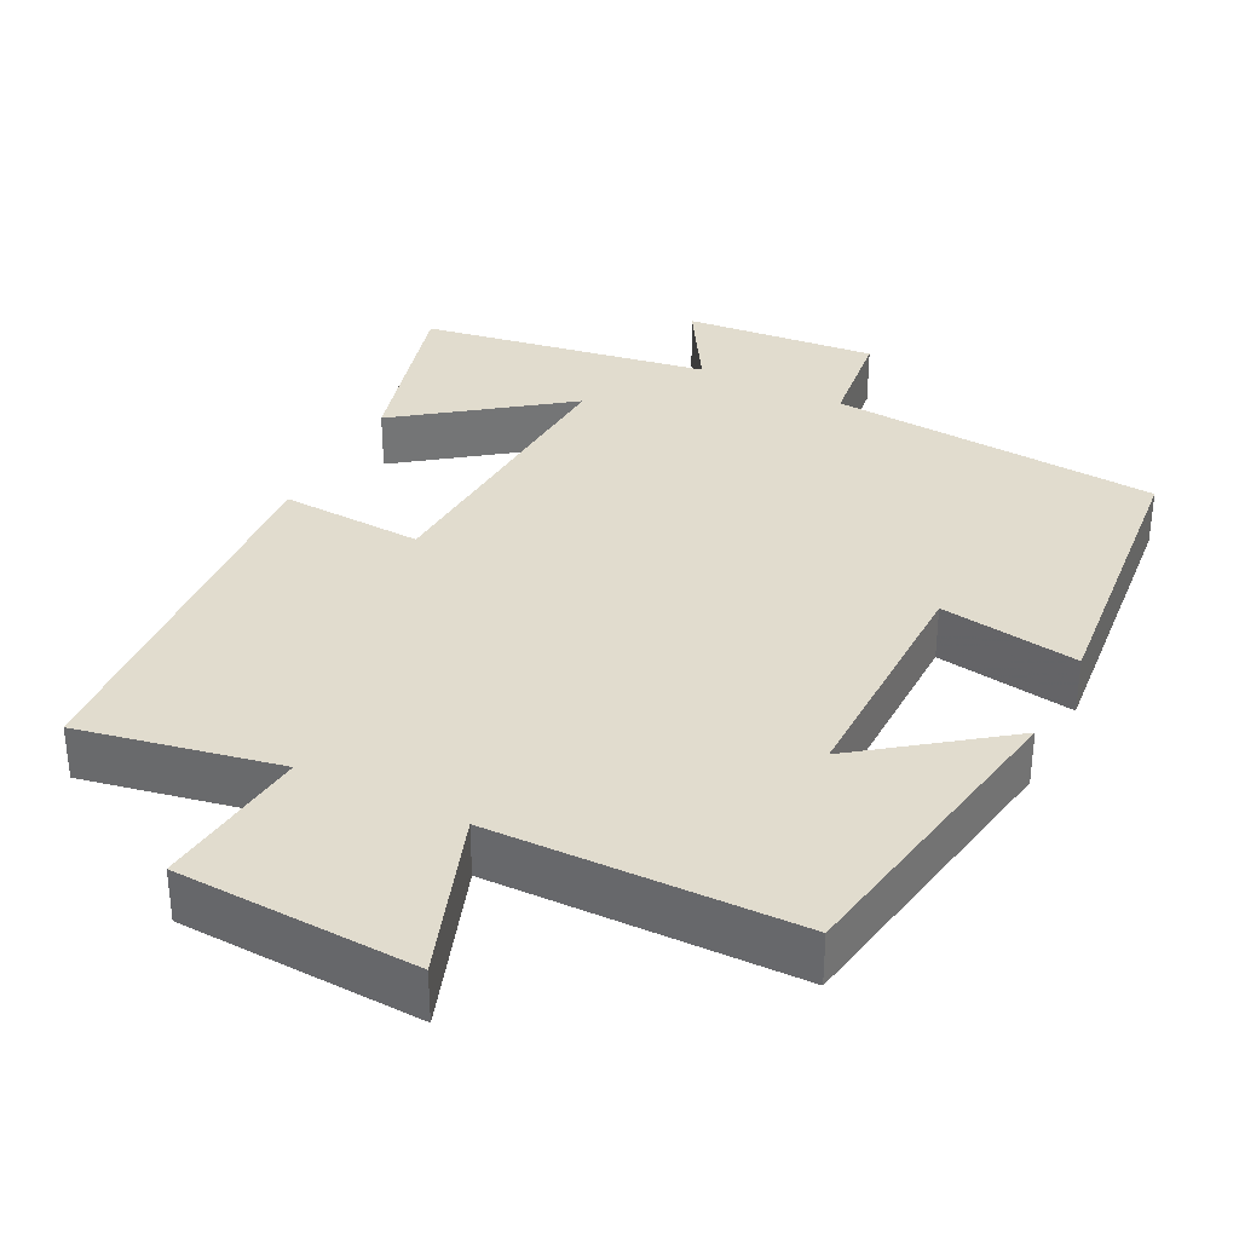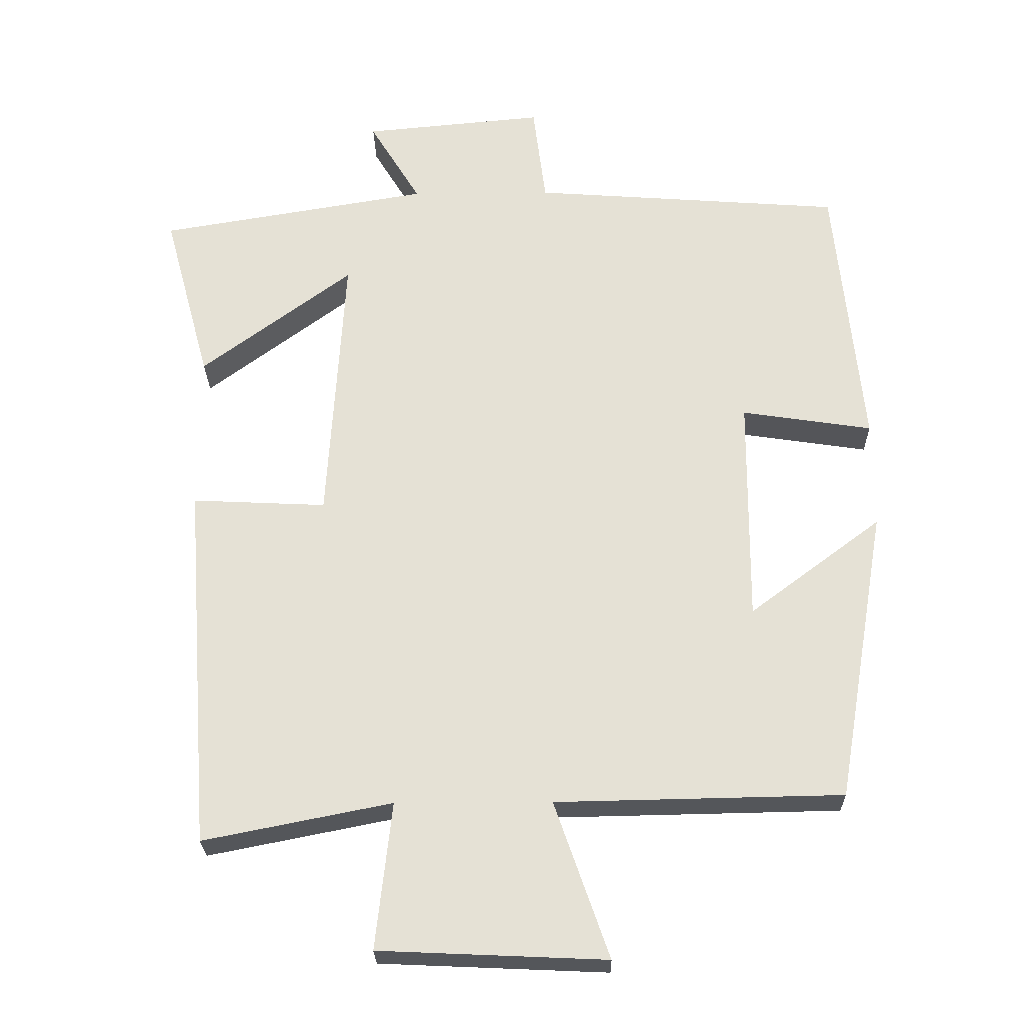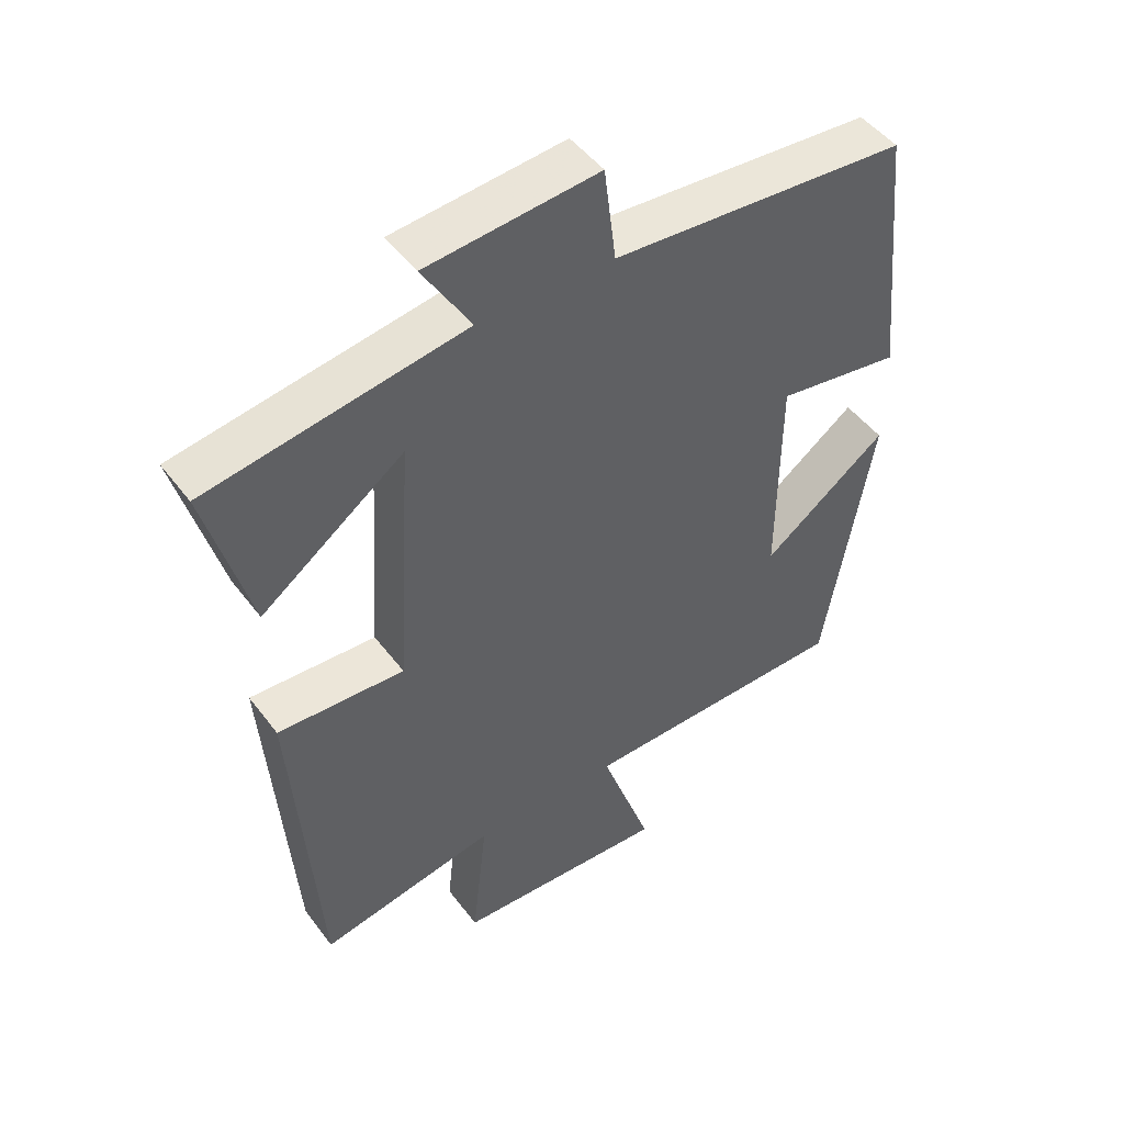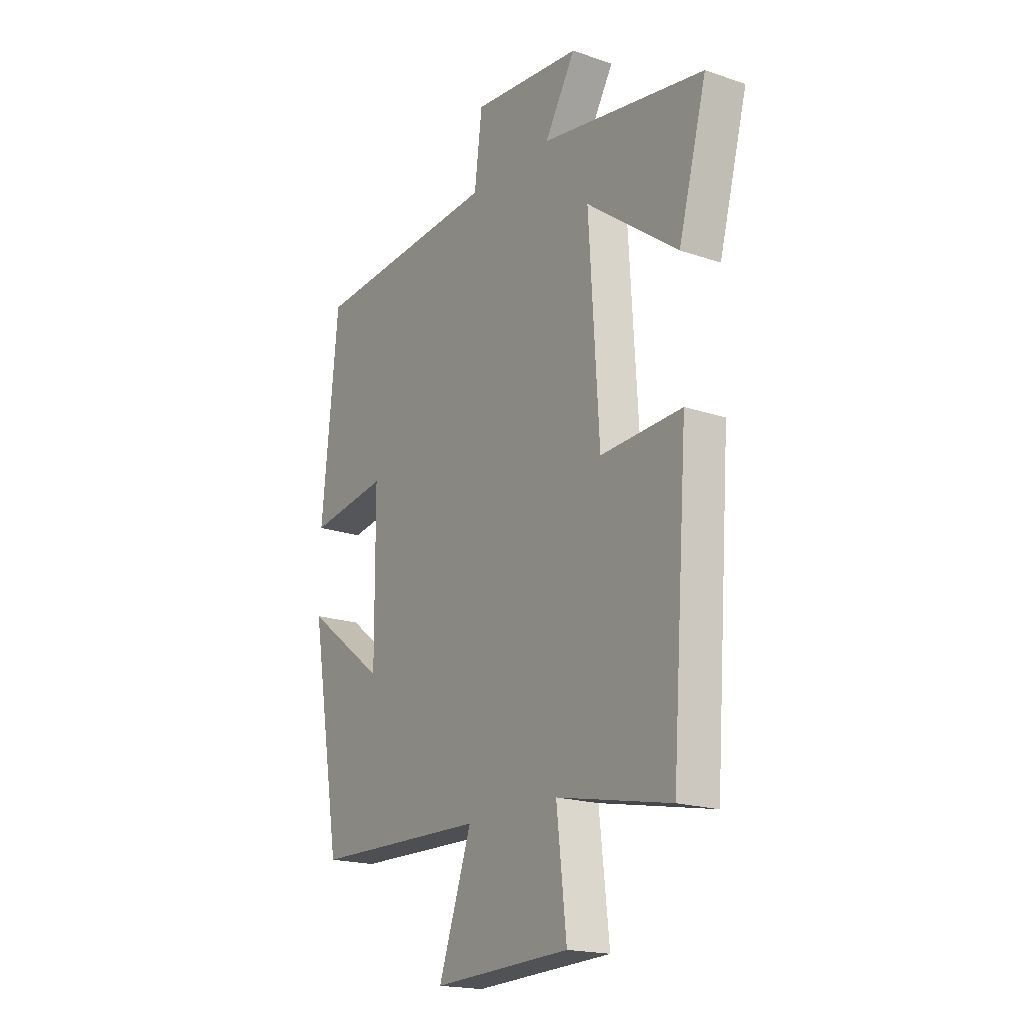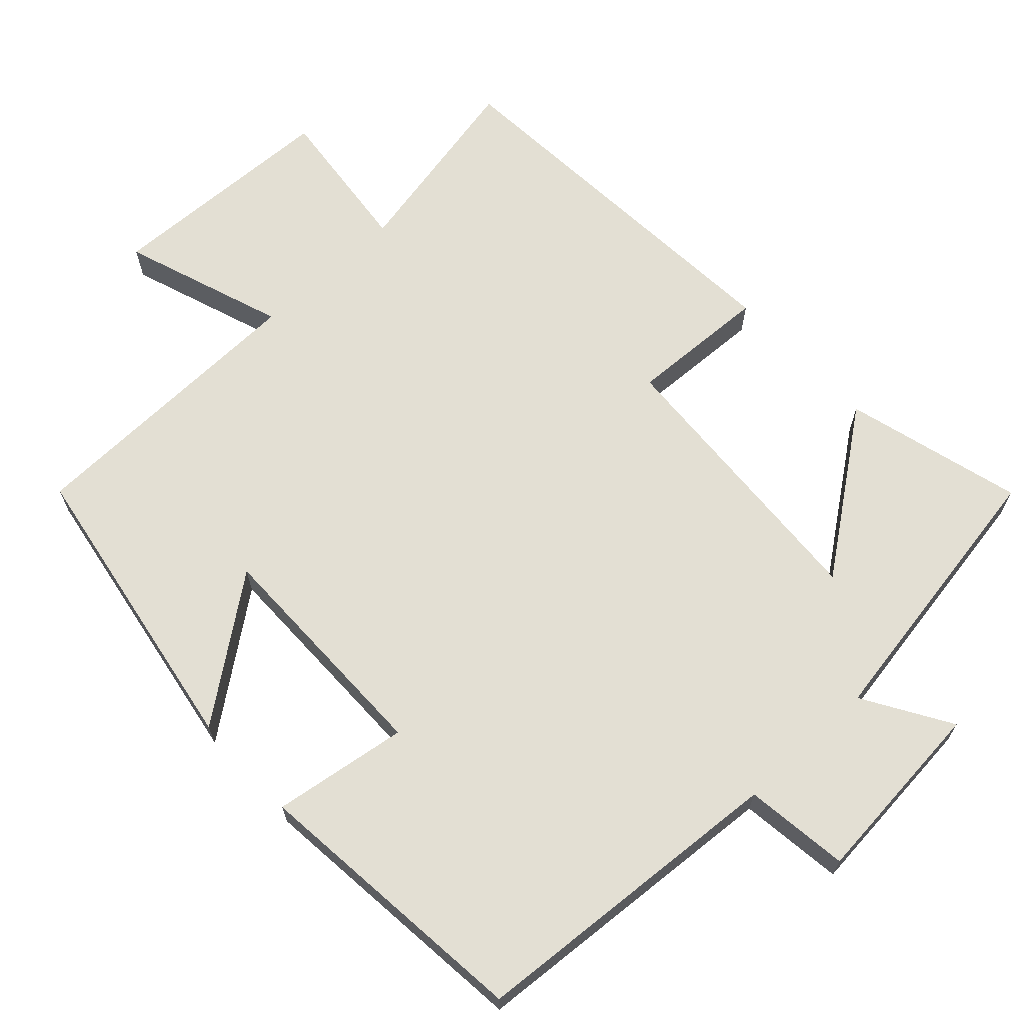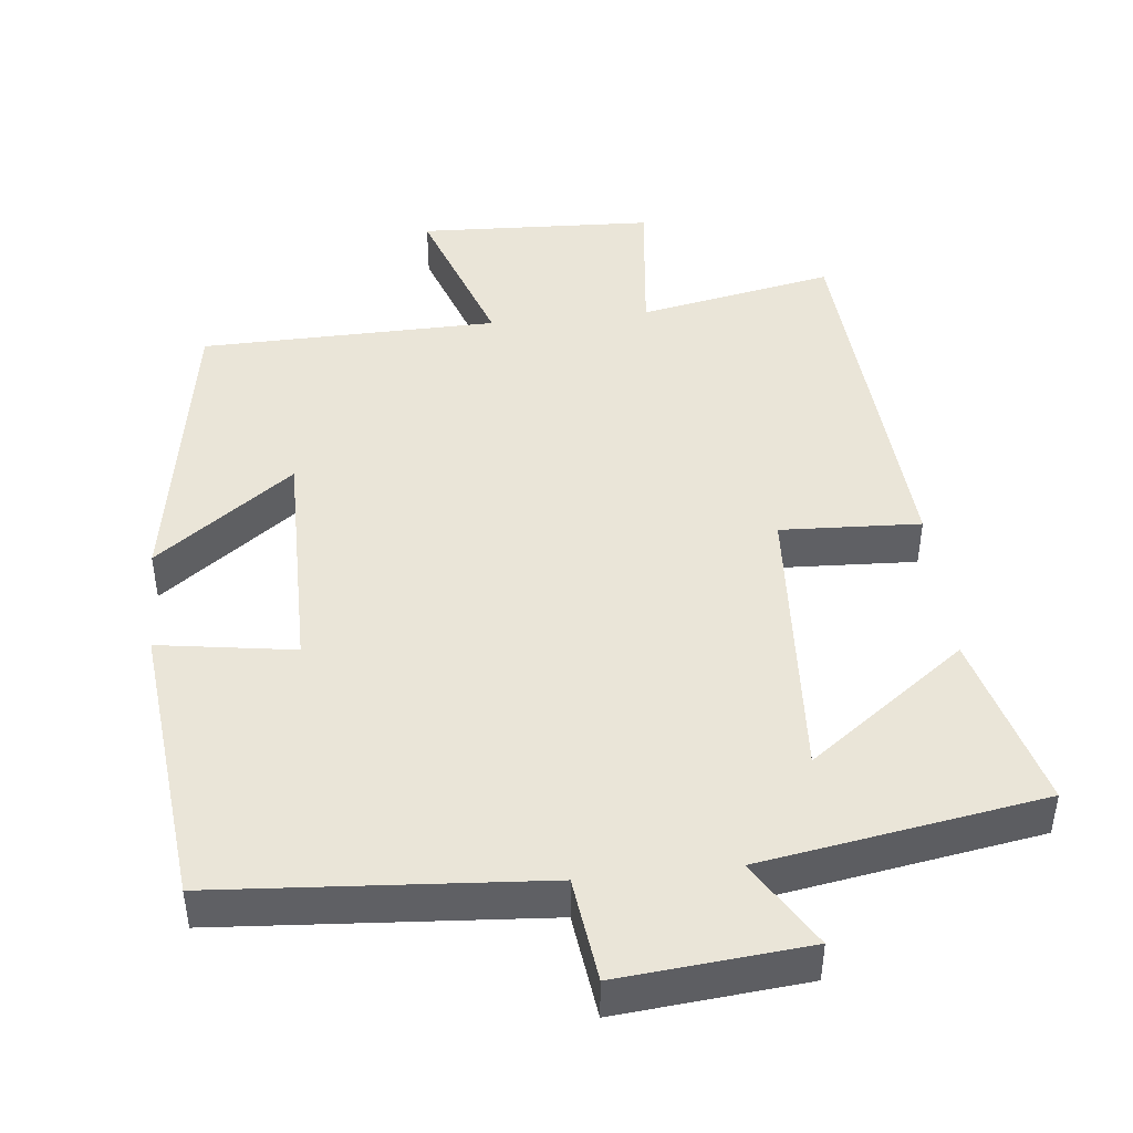
<metadata>
{"format":"obj","ext":"obj","renderer":"f3d","projection":"perspective","resolution":1024,"background":"white","views":[{"elev":34.1,"azim":-153.1,"up":"+Y"},{"elev":-25.4,"azim":-179.0,"up":"+Z"},{"elev":48.1,"azim":144.9,"up":"+Z"},{"elev":-18.8,"azim":56.9,"up":"+Z"},{"elev":66.9,"azim":-42.9,"up":"+Y"},{"elev":45.1,"azim":-6.1,"up":"+Y"}]}
</metadata>
<code>
v 0.566 0.07 0.436
v 0.5 0.07 0.193
v 0.286 0.07 0.352
v 0.31 0.07 -0.042
v 0.5 0.07 -0.033
v 0.462 0.07 -0.553
v 0.196 0.07 -0.5
v 0.219 0.07 -0.707
v -0.101 0.07 -0.721
v -0.024 0.07 -0.5
v -0.429 0.07 -0.492
v -0.5 0.07 -0.076
v -0.313 0.07 -0.216
v -0.315 0.07 0.106
v -0.5 0.07 0.078
v -0.461 0.07 0.468
v -0.02 0.07 0.5
v -0.002 0.07 0.643
v 0.254 0.07 0.619
v 0.182 0.07 0.5
v 0.566 0 0.436
v 0.5 0 0.193
v 0.286 0 0.352
v 0.31 0 -0.042
v 0.5 0 -0.033
v 0.462 0 -0.553
v 0.196 0 -0.5
v 0.219 0 -0.707
v -0.101 0 -0.721
v -0.024 0 -0.5
v -0.429 0 -0.492
v -0.5 0 -0.076
v -0.313 0 -0.216
v -0.315 0 0.106
v -0.5 0 0.078
v -0.461 0 0.468
v -0.02 0 0.5
v -0.002 0 0.643
v 0.254 0 0.619
v 0.182 0 0.5
f 17 18 19 20
f 14 15 16 17
f 13 14 17 20
f 10 11 12 13
f 10 13 20
f 7 8 9 10
f 7 10 20
f 4 5 6 7
f 3 4 7 20
f 1 2 3 20
f 40 39 38 37
f 37 36 35 34
f 40 37 34 33
f 33 32 31 30
f 40 33 30
f 30 29 28 27
f 40 30 27
f 27 26 25 24
f 40 27 24 23
f 40 23 22 21
f 1 21 22 2
f 2 22 23 3
f 3 23 24 4
f 4 24 25 5
f 5 25 26 6
f 6 26 27 7
f 7 27 28 8
f 8 28 29 9
f 9 29 30 10
f 10 30 31 11
f 11 31 32 12
f 12 32 33 13
f 13 33 34 14
f 14 34 35 15
f 15 35 36 16
f 16 36 37 17
f 17 37 38 18
f 18 38 39 19
f 19 39 40 20
f 20 40 21 1

</code>
